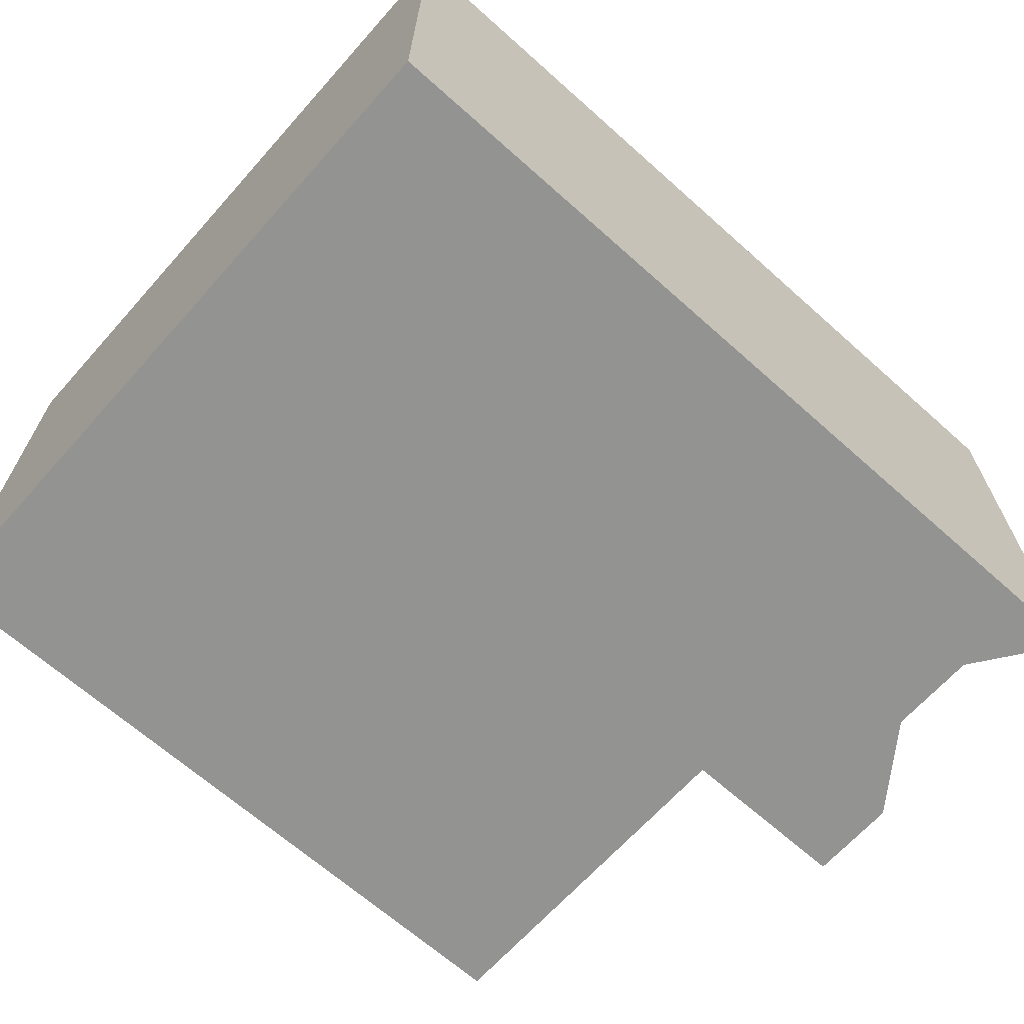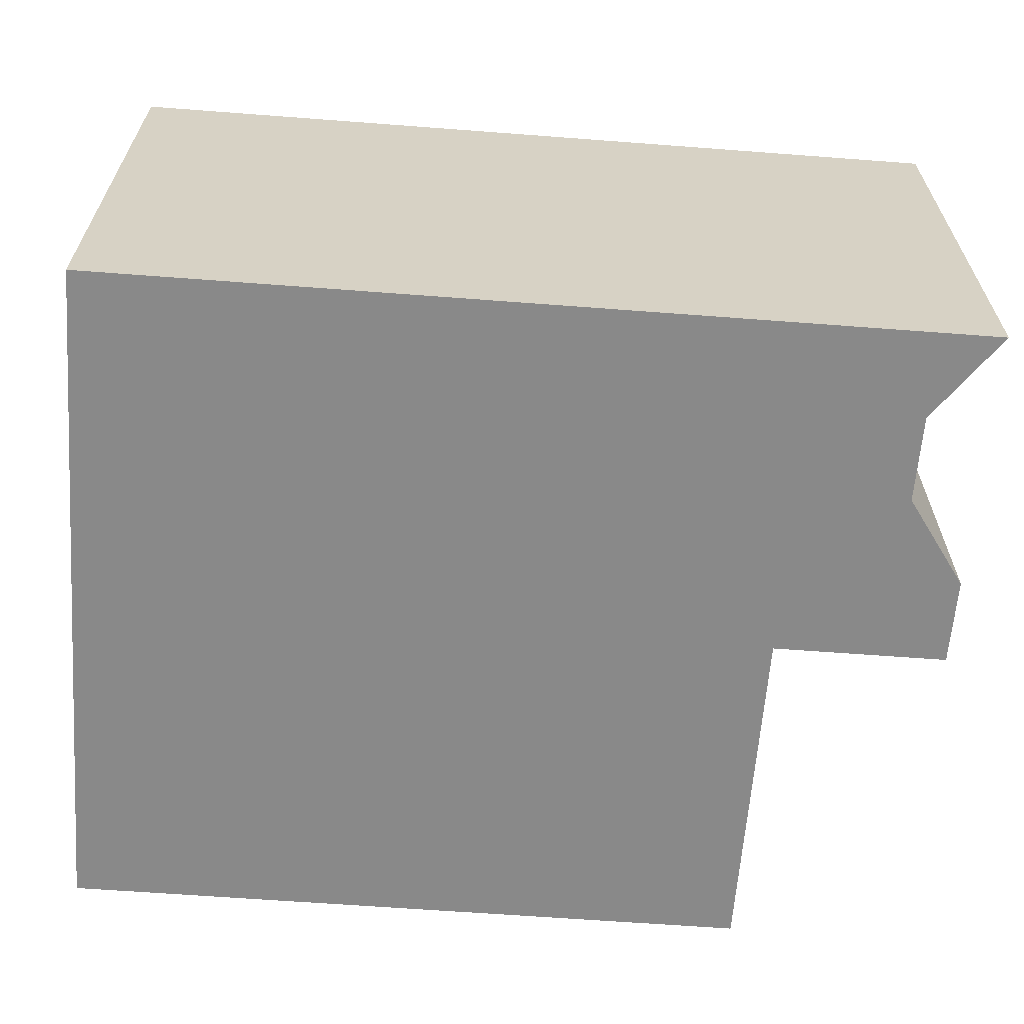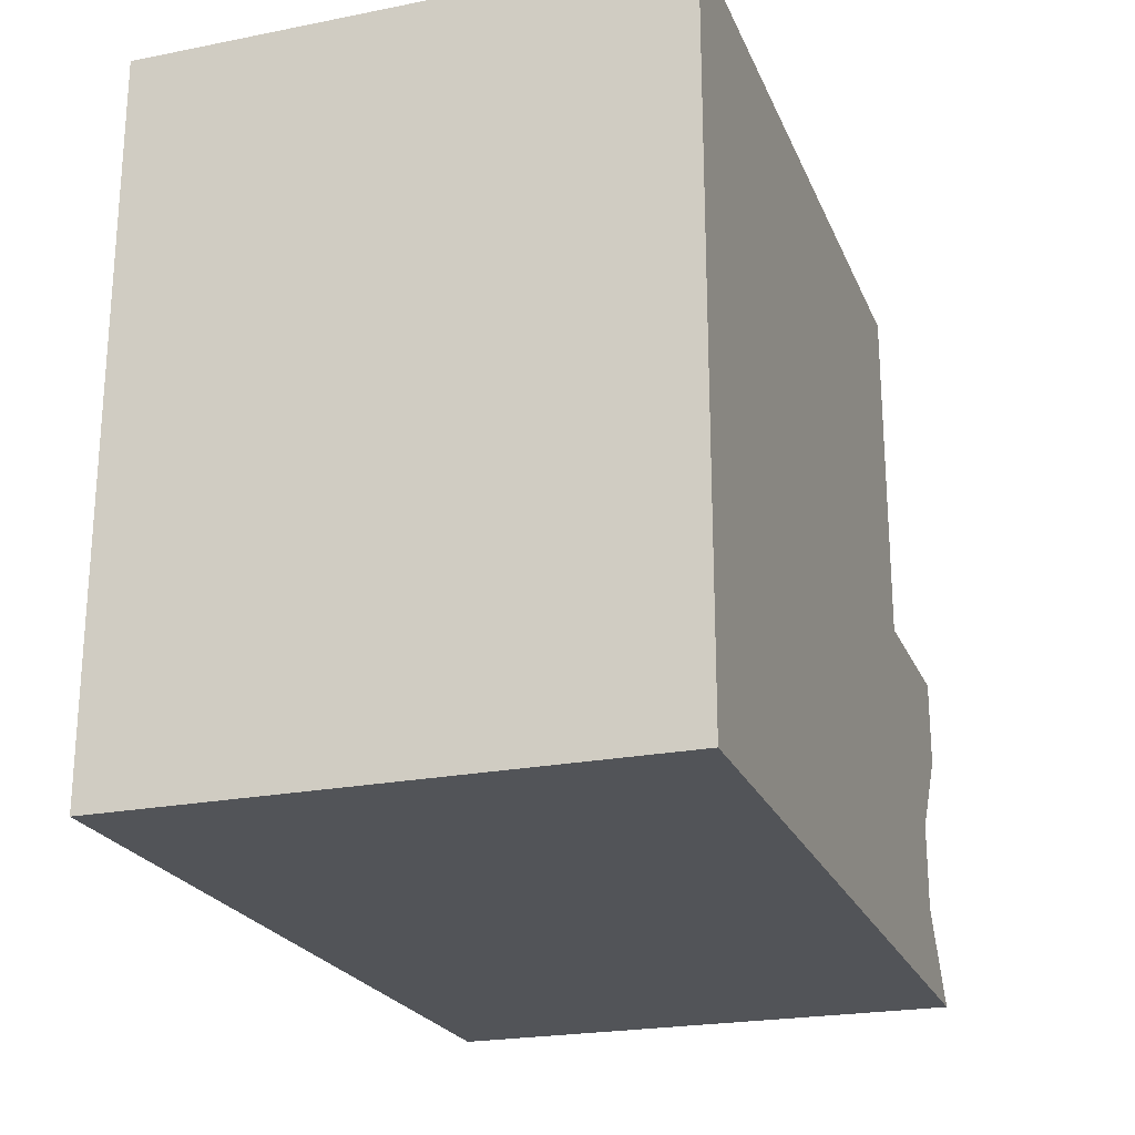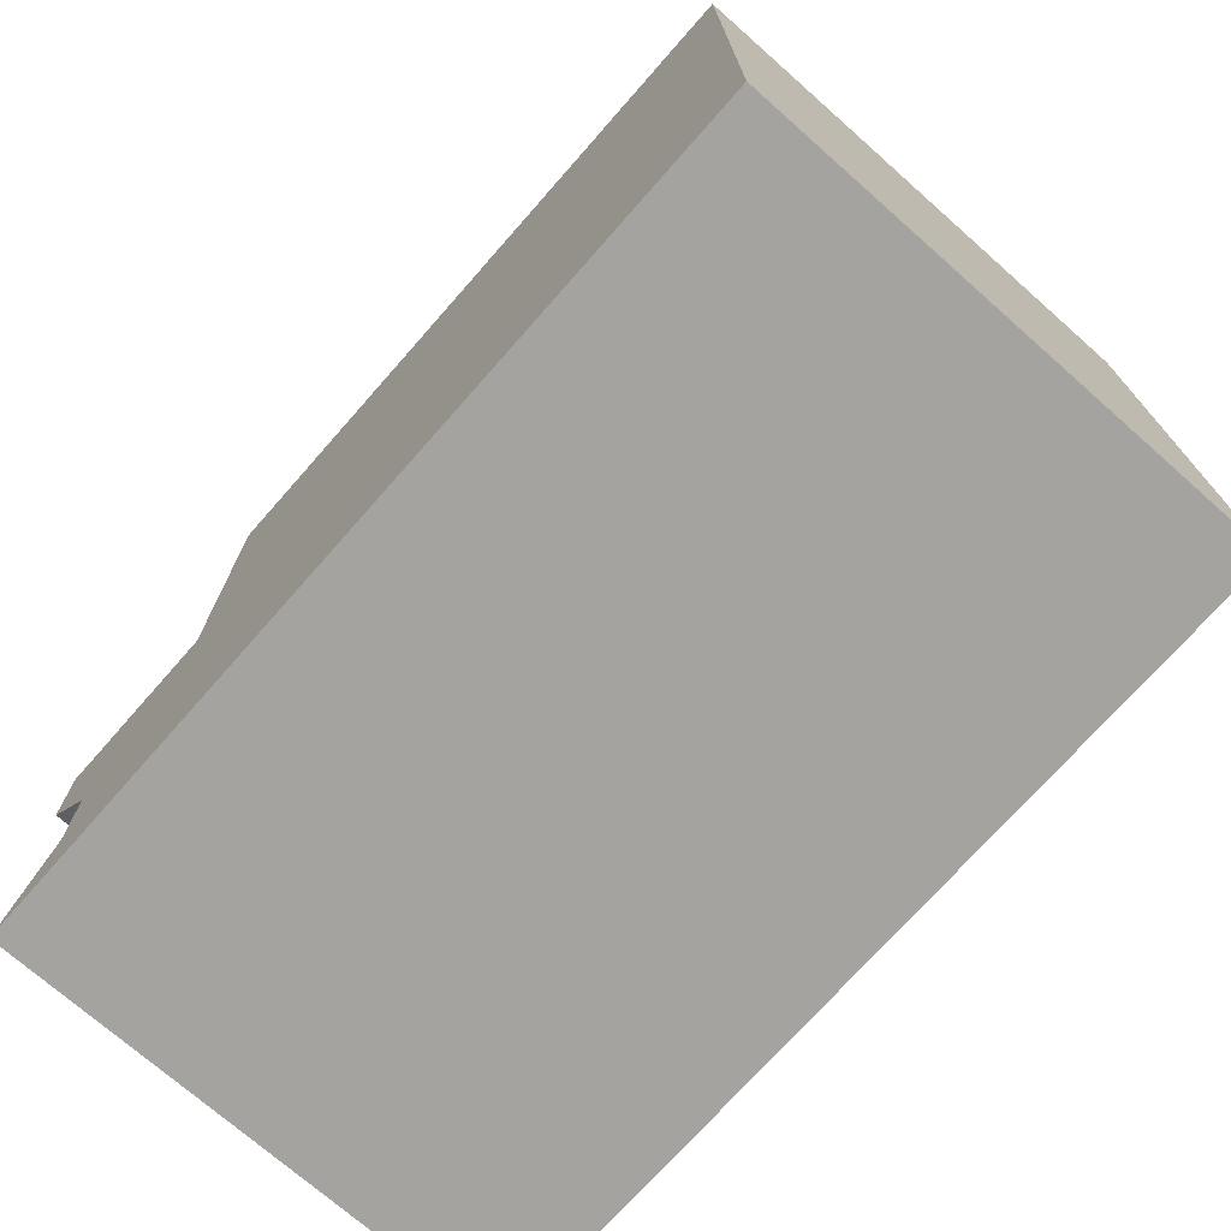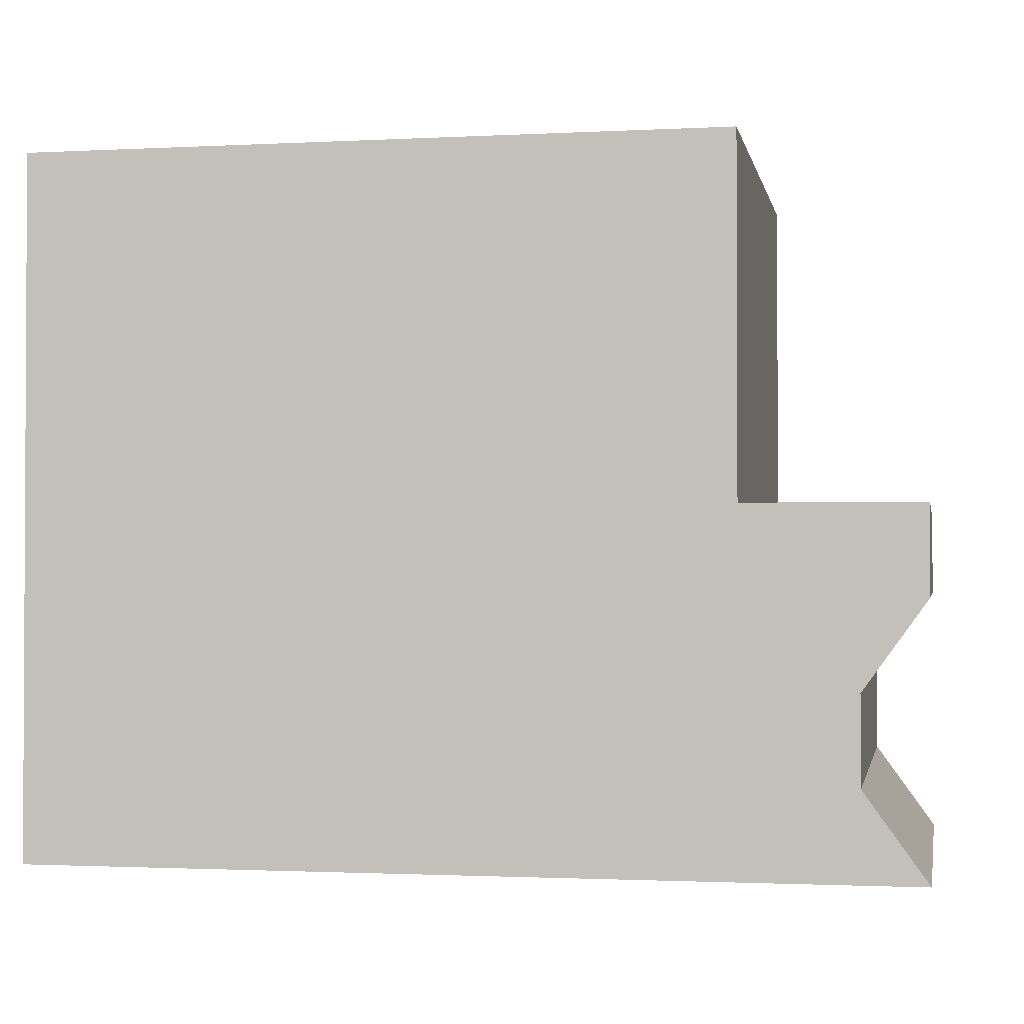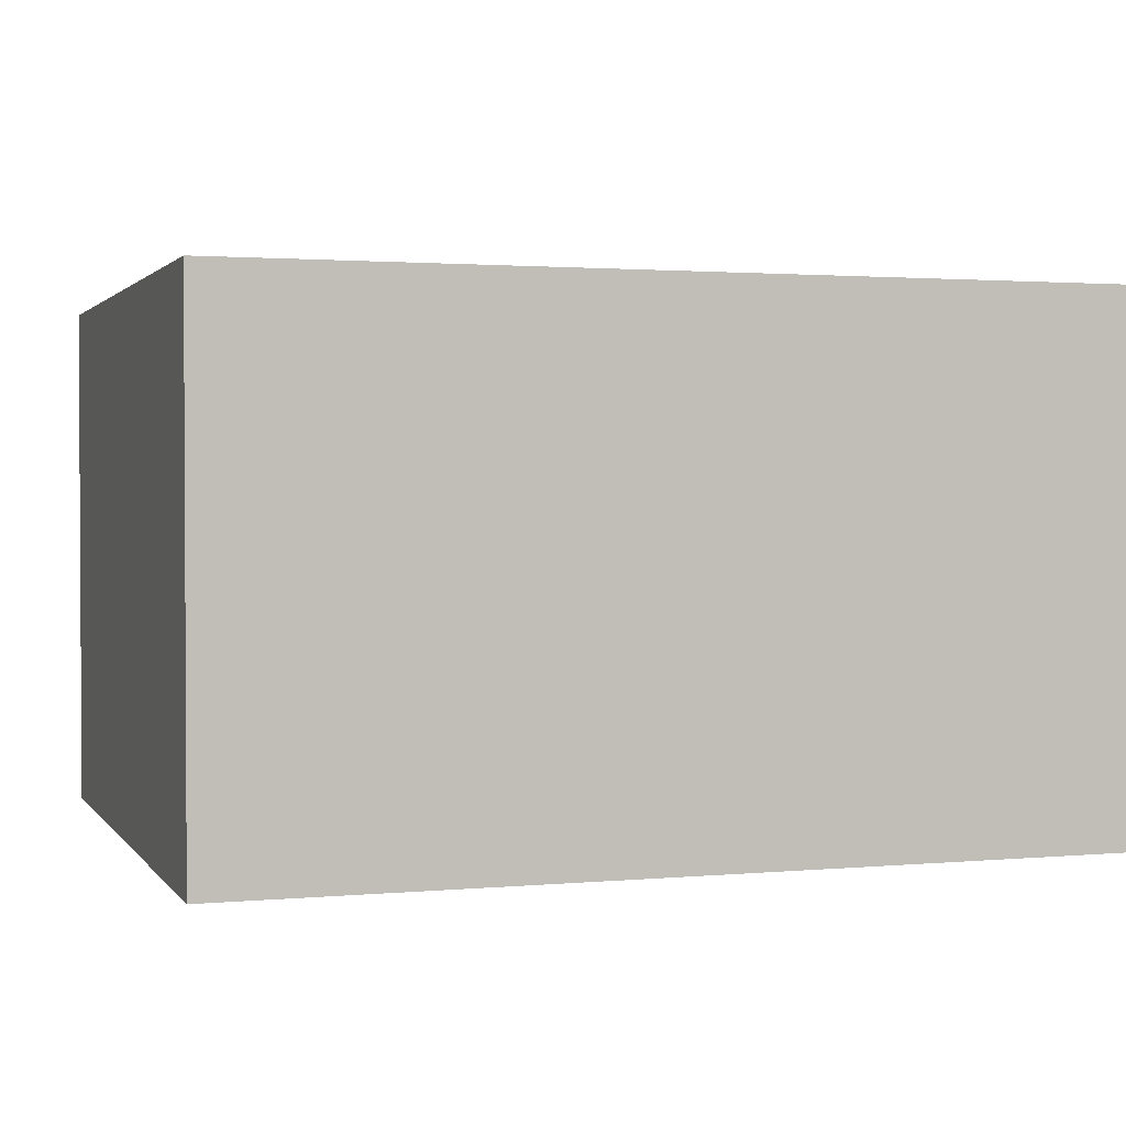
<metadata>
{"format":"obj","ext":"obj","renderer":"f3d","projection":"perspective","resolution":1024,"background":"white","views":[{"elev":-66.6,"azim":138.2,"up":"+Y"},{"elev":-63.1,"azim":175.6,"up":"+Y"},{"elev":-22.8,"azim":108.7,"up":"+Z"},{"elev":-72.9,"azim":48.6,"up":"+Z"},{"elev":-1.6,"azim":-169.2,"up":"+Z"},{"elev":1.8,"azim":161.7,"up":"+Y"}]}
</metadata>
<code>
o Plane
v -1 0 1
v 3 0 1
v -1 0 -3
v 3 0 -3
v -1 3 1
v 3 3 1
v -1 3 -3
v 3 3 -3
v -1 0 -1
v 3 0 -1
v -1 3 -1
v 3 3 -1
v -2 3 -3
v -2 0 -3
v -2 0 -1
v -2 3 -1
v 3 0 -2
v 3 3 -2
v -1 0 -2
v -1 3 -2
v -1.639 0 -2
v -1.639 3 -2
v 3 0 -2.5
v 3 3 -2.5
v -1 0 -2.5
v -1 3 -2.5
v -1.639 0 -2.5
v -1.639 3 -2.5
v -1 0 -1.5
v -1 3 -1.5
v -2 0 -1.5
v -2 3 -1.5
v 3 0 -1.5
v 3 3 -1.5
f 3 23 25
f 24 7 26
f 4 24 23
f 1 11 9
f 3 8 4
f 2 5 1
f 3 13 7
f 10 6 2
f 6 11 5
f 9 2 1
f 15 32 31
f 11 15 9
f 7 28 26
f 9 31 29
f 19 27 25
f 30 22 32
f 21 28 27
f 17 34 33
f 34 20 30
f 19 33 29
f 27 13 14
f 3 27 14
f 26 22 20
f 23 18 17
f 18 26 20
f 25 17 19
f 29 10 9
f 12 30 11
f 33 12 10
f 30 16 11
f 29 21 19
f 31 22 21
f 3 4 23
f 24 8 7
f 4 8 24
f 1 5 11
f 3 7 8
f 2 6 5
f 3 14 13
f 10 12 6
f 6 12 11
f 9 10 2
f 15 16 32
f 11 16 15
f 7 13 28
f 9 15 31
f 19 21 27
f 30 20 22
f 21 22 28
f 17 18 34
f 34 18 20
f 19 17 33
f 27 28 13
f 3 25 27
f 26 28 22
f 23 24 18
f 18 24 26
f 25 23 17
f 29 33 10
f 12 34 30
f 33 34 12
f 30 32 16
f 29 31 21
f 31 32 22

</code>
